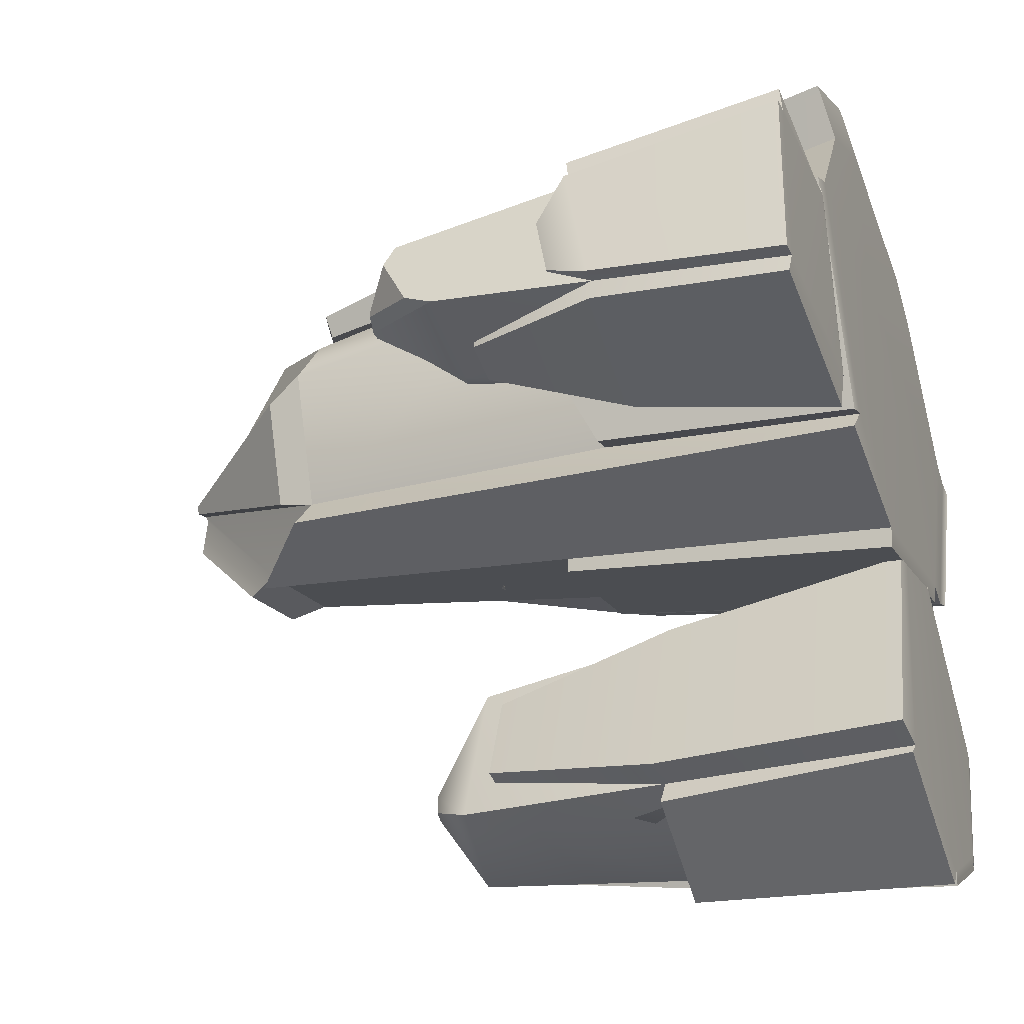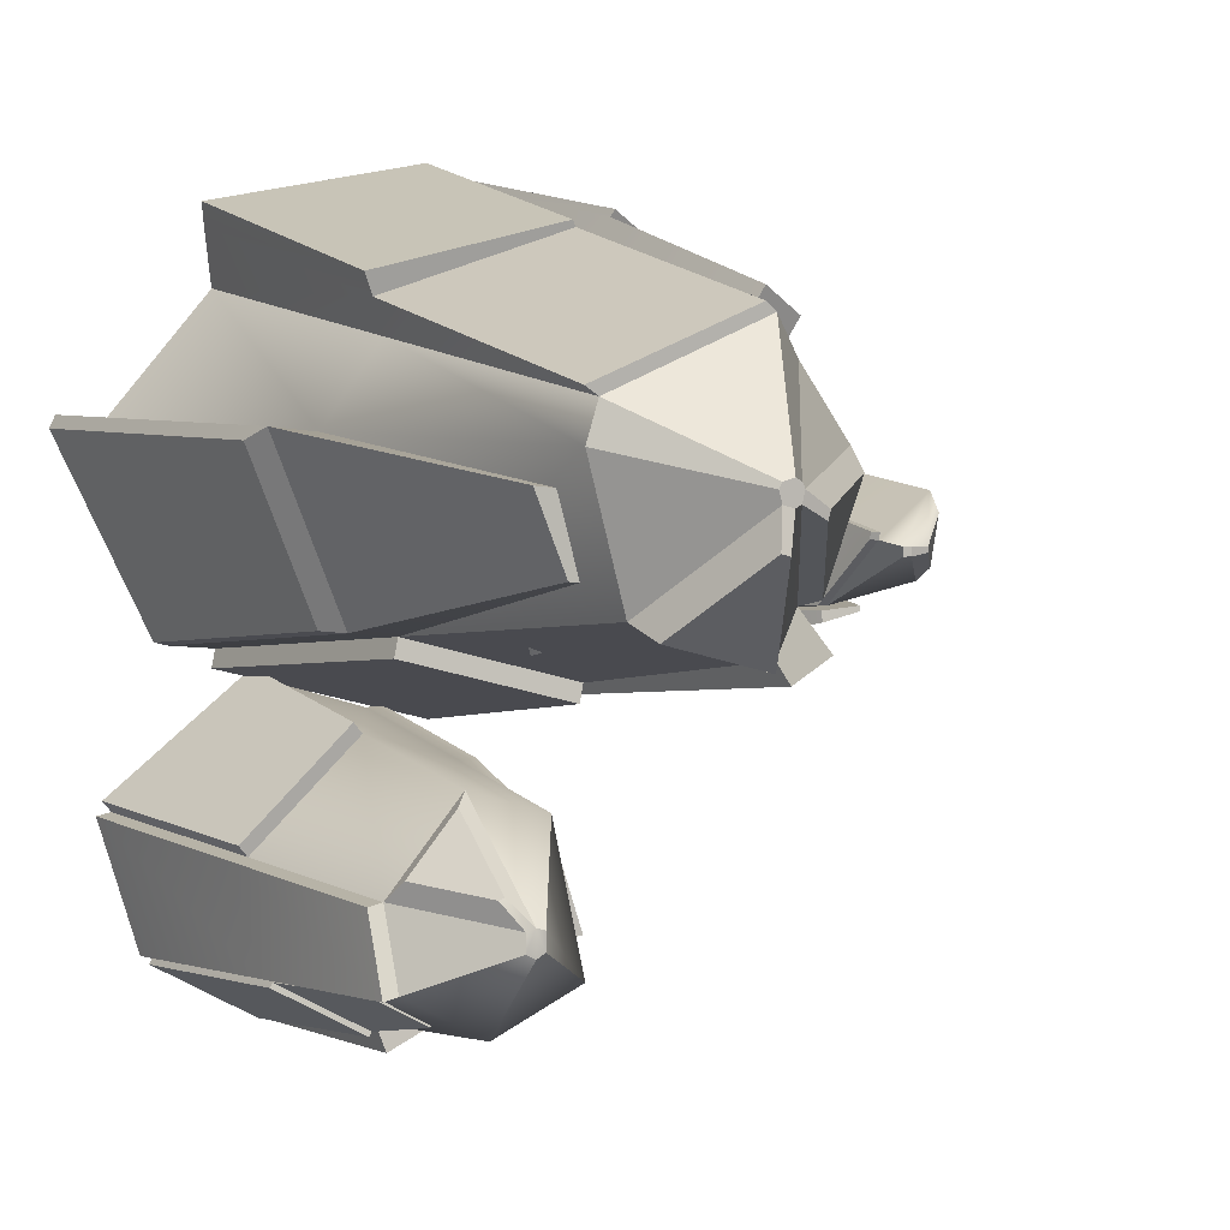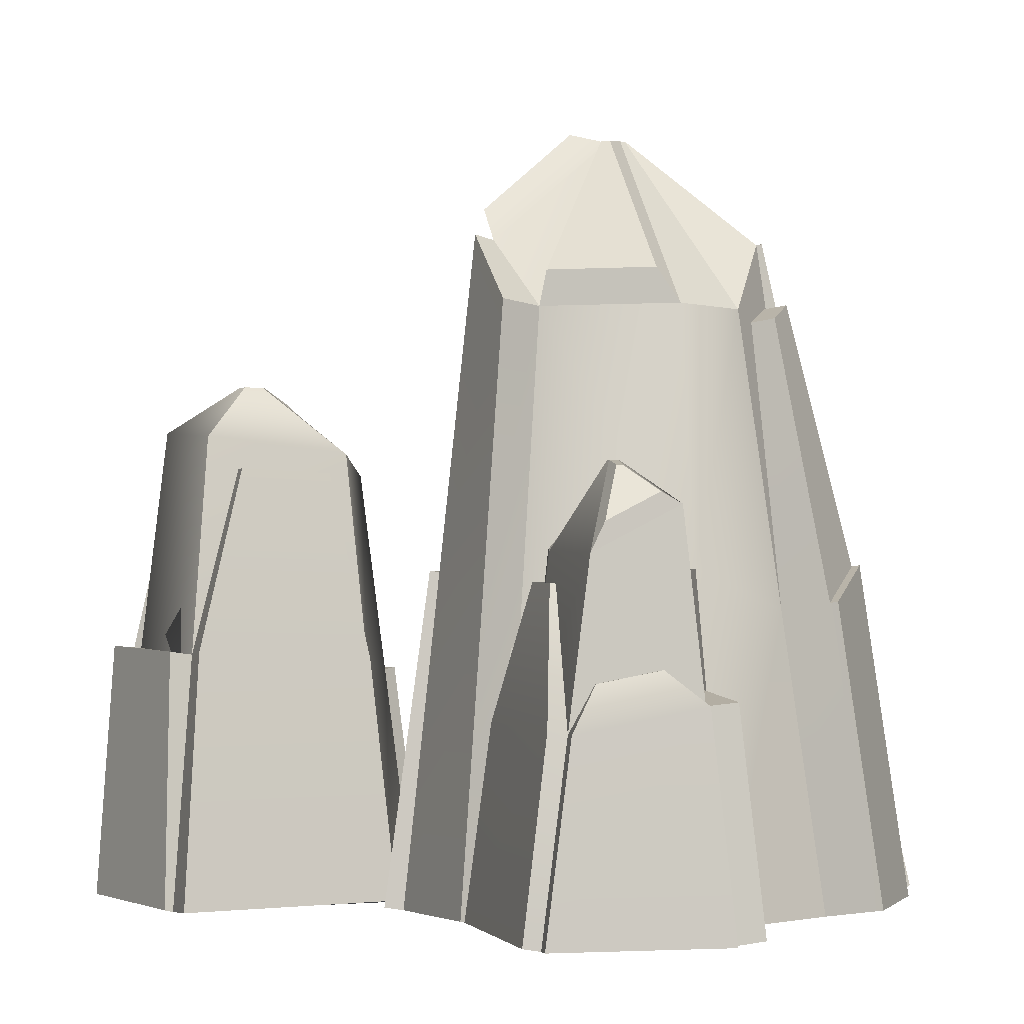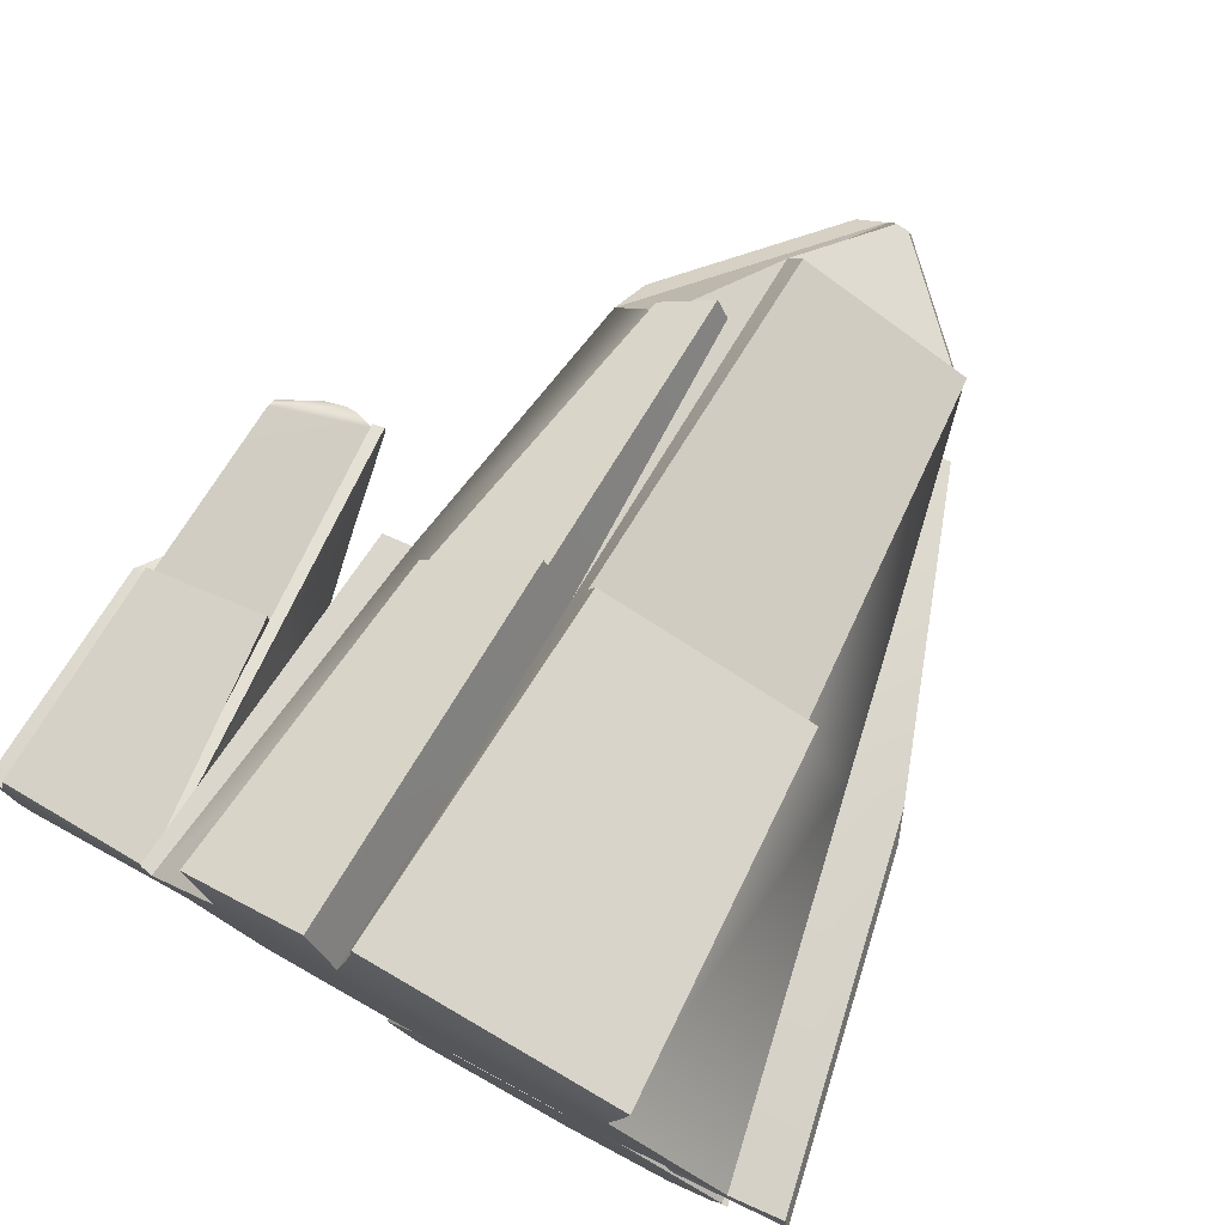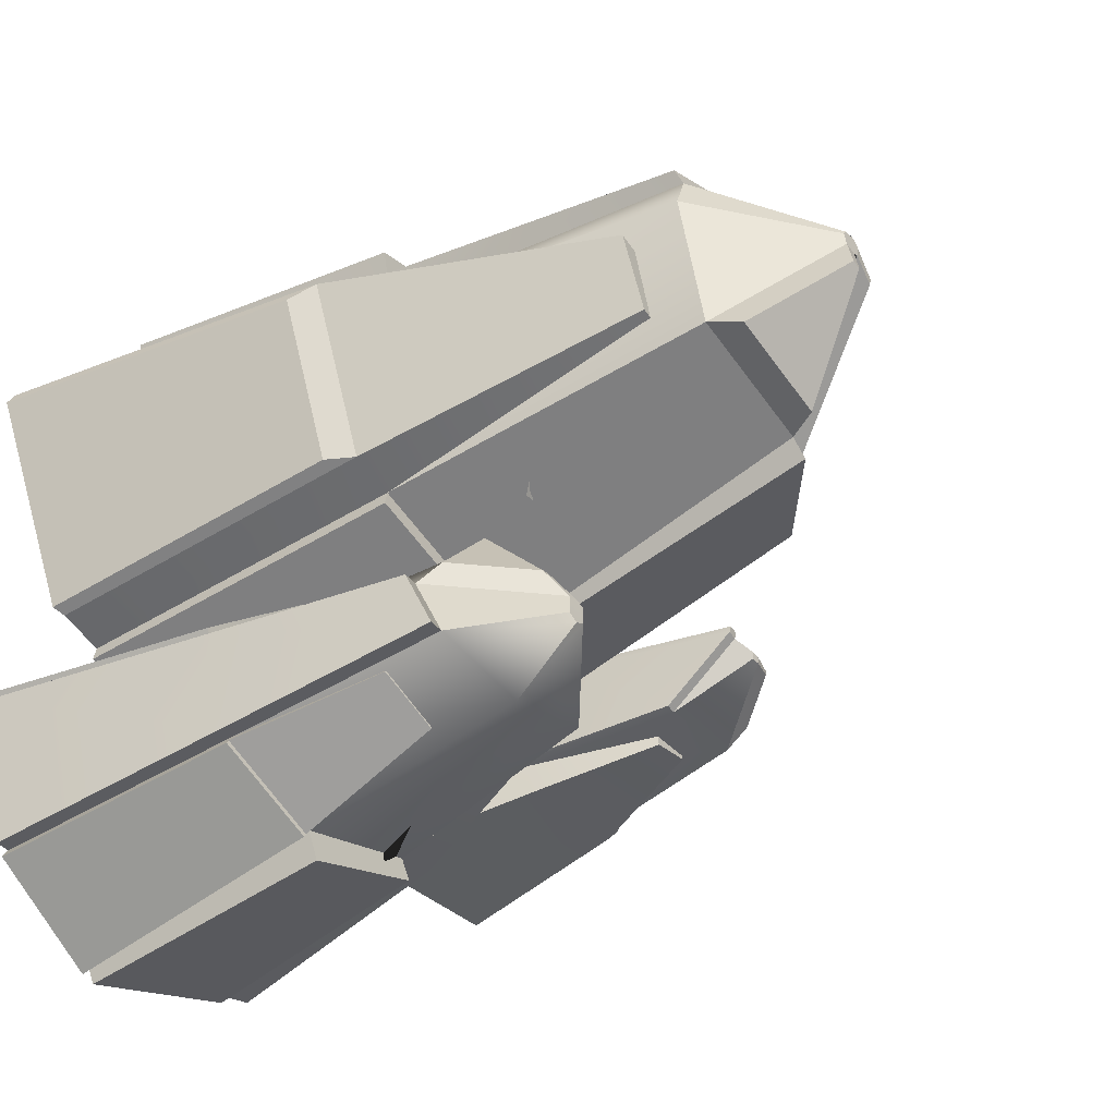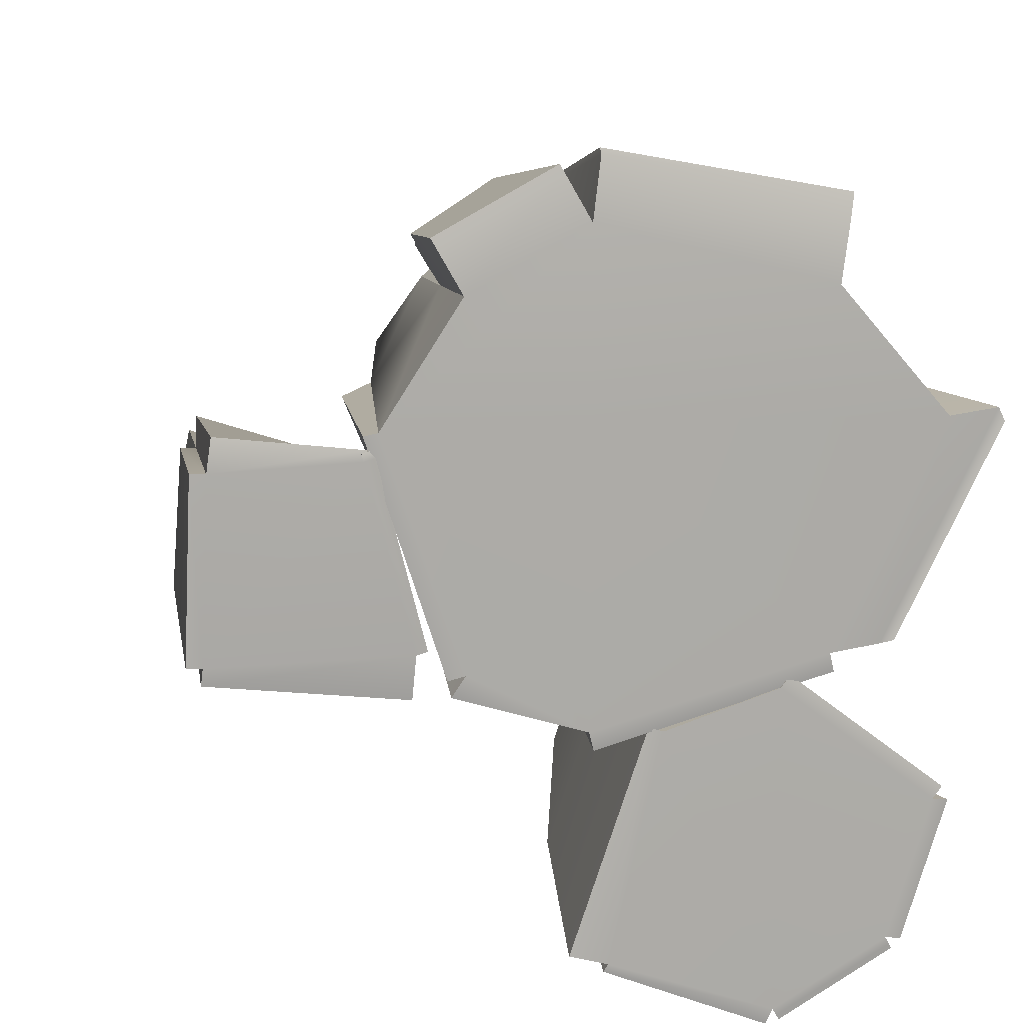
<metadata>
{"format":"obj","ext":"obj","renderer":"f3d","projection":"perspective","resolution":1024,"background":"white","views":[{"elev":-32.2,"azim":-70.0,"up":"+Z"},{"elev":4.4,"azim":150.8,"up":"+Z"},{"elev":-1.7,"azim":-98.8,"up":"+Y"},{"elev":78.3,"azim":28.7,"up":"+Z"},{"elev":-44.0,"azim":127.6,"up":"+Z"},{"elev":13.5,"azim":-12.1,"up":"+Z"}]}
</metadata>
<code>
g default
v -0.5 -0.5 0.5
v -0.1667 -0.5 0.6784
v 0.5 -0.5 0.5
v -0.2969 1.263 0.2969
v -0.09898 1.48 0.4029
v 0.3684 1.48 0.2103
v -0.4469 1.263 0.0905
v 0.4037 1.48 0.09898
v -0.2969 1.263 -0.2969
v -0.09898 1.48 -0.4029
v 0.2969 1.48 -0.2969
v -0.5 -0.5 -0.5
v -0.1667 -0.5 -0.6784
v 0.5 -0.5 -0.5
v -0.723 -0.5 0.1582
v -0.1667 -0.5 0.1667
v 0.8144 -0.5 0.1389
v 0.04224 1.809 0.02538
v 0.05916 1.809 0.03443
v 0.05916 1.809 0.008459
v 0.03311 1.809 0.008459
v 0.09299 1.809 0.02538
v 0.1021 1.809 0.008459
v 0.05916 1.809 -0.03443
v 0.04224 1.809 -0.02538
v 0.09299 1.809 -0.02538
v -0.3942 1.273 -0.4188
v -0.1356 1.49 -0.4633
v -0.5366 -0.4896 -0.5605
v -0.5856 0.4955 0.1017
v -0.399 0.2754 -0.3733
v -0.4658 0.3874 -0.49
v -0.1512 0.4901 -0.5714
v -0.133 0.4849 -0.5413
v 0.399 0.4849 -0.399
v 0.6101 0.4849 0.119
v 0.4345 0.4849 0.3559
v -0.133 0.4849 0.5413
v -0.399 0.377 0.399
v -0.4929 0.2697 -0.4113
v -0.5479 -0.4958 -0.5125
v -0.7614 -0.4901 0.1488
v -0.672 0.4945 0.06429
v -0.1376 -0.4658 0.8481
v -0.1008 0.5064 0.6392
v 0.5291 -0.4787 0.6702
v 0.4668 0.493 0.4542
v -0.06365 1.489 0.4281
v 0.4037 1.475 0.2361
v -0.1393 -0.4566 0.8634
v -0.0866 0.5156 0.6579
v 0.539 -0.4695 0.7371
v 0.4934 0.5022 0.517
v -0.04254 1.796 -0.0376
v -0.03542 1.796 -0.06401
v -0.3002 1.37 -0.276
v -0.4172 1.37 0.02644
v -0.5697 -0.4792 0.6263
v -0.2364 -0.4792 0.8046
v -0.2027 0.5057 0.6676
v -0.4687 0.3978 0.5252
v -0.1521 1.279 0.411
v -0.2853 1.225 0.3397
v -0.3203 1.236 0.4015
v -0.187 1.29 0.4728
v 0.9585 -0.488 0.154
v 0.7541 0.4969 0.1341
v 0.644 -0.488 -0.4849
v 0.543 0.4969 -0.3839
v 0.3083 1.331 -0.2184
v 0.3983 1.331 0.002601
v 0.4598 1.336 0.009052
v 0.3697 1.336 -0.212
v -0.1184 0.492 -0.5958
v -0.1521 -0.4929 -0.7329
v 0.4136 0.492 -0.4535
v 0.5146 -0.4929 -0.5545
v 0.085 1.834 -0.138
v 0.1111 1.834 -0.1311
v 0.2686 1.58 -0.3408
v -0.03714 1.58 -0.4226
v -0.5815 -0.4757 0.6471
v -0.2482 -0.4757 0.8254
v -0.2145 0.5092 0.6884
v -0.4805 0.4014 0.5461
v 0.9735 -0.4972 0.1169
v 0.7841 0.4159 0.09855
v 0.6821 -0.4972 -0.4753
v 0.5884 0.4159 -0.3817
g pCube1
f 82 83 84 85
f 51 50 52 53
f 18 19 20 21
f 20 19 22 23
f 20 24 25 21
f 24 20 23 26
f 32 33 13 29
f 75 74 76 77
f 13 16 15 12
f 16 13 14 17
f 15 16 2 1
f 3 2 16 17
f 87 86 88 89
f 3 17 36 37
f 40 41 42 43
f 15 1 39 30
f 4 5 19 18
f 7 4 18 21
f 19 5 6 22
f 6 8 23 22
f 23 8 11 26
f 10 9 25 24
f 54 55 56 57
f 78 79 80 81
f 9 10 28 27
f 34 13 33
f 13 12 29
f 12 31 32 29
f 9 31 30 7
f 32 31 9 27
f 27 28 33 32
f 10 34 33 28
f 35 34 10 11
f 8 36 35 11
f 37 36 8 6
f 48 45 47 49
f 39 38 5 4
f 30 39 4 7
f 31 12 41 40
f 12 15 42 41
f 15 30 43 42
f 30 31 40 43
f 38 2 44 45
f 2 3 46 44
f 3 37 47 46
f 5 38 45 48
f 37 6 49 47
f 6 5 48 49
f 45 44 50 51
f 44 46 52 50
f 46 47 53 52
f 47 45 51 53
f 21 25 55 54
f 25 9 56 55
f 9 7 57 56
f 7 21 54 57
f 1 2 59 58
f 2 38 60 59
f 62 63 64 65
f 39 1 58 61
f 38 39 63 62
f 39 61 64 63
f 61 60 65 64
f 60 38 62 65
f 36 17 66 67
f 17 14 68 66
f 14 35 69 68
f 70 71 72 73
f 35 36 71 70
f 36 67 72 71
f 67 69 73 72
f 69 35 70 73
f 13 34 74 75
f 34 35 76 74
f 35 14 77 76
f 14 13 75 77
f 24 26 79 78
f 26 11 80 79
f 11 10 81 80
f 10 24 78 81
f 58 59 83 82
f 59 60 84 83
f 60 61 85 84
f 61 58 82 85
f 67 66 86 87
f 66 68 88 86
f 68 69 89 88
f 69 67 87 89
g default
v -0.2684 0.8056 0.4012
v -0.02898 0.5279 0.5036
v 0.4612 -0.3166 0.5
v -0.4356 0.5951 0.07389
v 0 0 0
v 0.6709 -0.2979 0
v -0.306 0.4017 -0.3331
v 0 0 -0.5
v 0.5 0.1069 -0.3487
g pPlane1
f 90 91 94 93
f 91 92 95 94
f 93 94 97 96
f 94 95 98 97
g default
v -1.16 -0.488 0.06902
v -0.7615 -0.4982 0.08446
v -1.105 0.6614 -0.05004
v -0.8707 0.7623 -0.1745
v -1.151 0.5312 -0.3052
v -0.8536 0.5414 -0.3619
v -1.183 -0.488 -0.4397
v -0.6287 -0.488 -0.4397
v -0.9628 0.7821 -0.1923
v -0.9356 0.7821 -0.1923
v -0.9356 0.7821 -0.2196
v -0.9628 0.7821 -0.2196
v -1.166 0.06214 -0.3671
v -1.13 0.1325 0.00475
v -0.8205 0.1822 -0.05531
v -0.7501 0.06767 -0.3977
v -0.7535 0.0764 -0.5052
v -1.162 0.07088 -0.4198
v -0.6387 -0.4793 -0.563
v -1.188 -0.4793 -0.4895
v -0.8938 0.4539 -0.3824
v -1.021 0.4522 -0.3731
v -0.8949 0.4565 -0.4152
v -1.019 0.4549 -0.3892
v -1.226 -0.4863 -0.437
v -1.203 -0.4863 0.07176
v -1.174 0.1342 0.007494
v -1.209 0.06385 -0.3644
v -1.113 0.6934 -0.1097
v -1.141 0.6147 -0.2638
v -1.027 0.7663 -0.1957
v -1.027 0.7663 -0.2121
v -1.145 -0.4783 0.1621
v -0.7495 -0.4885 0.1126
v -0.8304 0.1919 -0.01574
v -1.126 0.1422 0.09389
v -0.788 0.1873 -0.05072
v -0.7176 0.07277 -0.3931
v -0.8208 0.5464 -0.3596
v -0.8379 0.7673 -0.1722
v -0.5966 -0.4828 -0.4328
v -0.7294 -0.493 0.09136
v -0.8242 0.1863 -0.03387
v -0.8737 0.7666 -0.1529
v -0.7917 0.1914 -0.02928
v -0.8409 0.7715 -0.1506
v -0.766 -0.4942 0.1058
v -0.7339 -0.489 0.1127
v -1.137 0.192 -0.2937
v -1.119 0.2267 -0.1101
v -1.158 0.1928 -0.2923
v -1.14 0.2275 -0.1087
g pCube4
f 112 113 102 101
f 107 108 109 110
f 103 104 114 111
f 105 106 100 99
f 135 136 137 138
f 111 112 101 103
f 101 102 108 107
f 102 104 109 108
f 104 103 110 109
f 128 127 129 130
f 123 124 125 126
f 131 132 133 134
f 140 139 136 135
f 116 115 117 118
f 120 119 121 122
f 114 106 117 115
f 106 105 118 117
f 105 111 116 118
f 111 114 119 120
f 114 115 121 119
f 115 116 122 121
f 116 111 120 122
f 105 99 124 123
f 99 112 125 124
f 148 147 149 150
f 111 105 123 126
f 103 101 127 128
f 101 107 129 127
f 107 110 130 129
f 110 103 128 130
f 99 100 132 131
f 100 113 133 132
f 113 112 134 133
f 112 99 131 134
f 114 104 137 136
f 104 102 138 137
f 142 141 143 144
f 100 106 139 140
f 106 114 136 139
f 141 145 146 143
f 102 113 141 142
f 135 138 144 143
f 138 102 142 144
f 113 100 145 141
f 100 140 146 145
f 140 135 143 146
f 112 111 147 148
f 111 126 149 147
f 126 125 150 149
f 125 112 148 150
g default
v 0.03953 -0.4995 -0.6895
v 0.3635 -0.4995 -0.5893
v 0.8105 -0.4995 -0.9383
v 0.1548 0.8489 -0.8197
v 0.3635 0.7901 -0.7551
v 0.5678 0.7531 -1.021
v 0.0861 0.8967 -1.241
v 0.3635 0.9191 -1.356
v 0.5722 0.8489 -1.237
v -0.1093 -0.4995 -1.345
v 0.3635 -0.4995 -1.522
v 0.6875 -0.4995 -1.337
v 0.3091 1.06 -1.059
v 0.3091 1.06 -1.136
v 0.2821 1.06 -1.121
v 0.2821 1.06 -1.067
v 0.336 1.06 -1.121
v 0.336 1.06 -1.067
v 0.6143 0.7595 -1.029
v 0.6187 0.8553 -1.245
v 0.857 -0.493 -0.9462
v 0.734 -0.493 -1.345
v 0.3635 0.2562 -1.433
v -0.005225 0.2443 -1.29
v 0.1009 0.2188 -0.7588
v 0.3635 0.1874 -0.6776
v 0.6812 0.1677 -0.9824
v 0.7277 0.1742 -0.9904
v 0.6726 0.2252 -1.292
v 0.6261 0.2188 -1.284
v 0.6381 0.2213 -1.305
v 0.3756 0.2587 -1.454
v 0.6995 -0.497 -1.358
v 0.3756 -0.497 -1.542
v 0.5622 0.6684 -1.258
v 0.4065 0.6906 -1.347
v 0.5693 0.6699 -1.271
v 0.4136 0.6921 -1.359
v 0.6461 0.223 -1.319
v 0.3835 0.2604 -1.468
v 0.7075 -0.4953 -1.372
v 0.3835 -0.4953 -1.556
v 0.3355 0.2643 -1.515
v -0.02632 0.254 -1.355
v 0.3445 -0.4948 -1.566
v -0.1201 -0.493 -1.369
v 0.3917 -0.4936 -0.5565
v 0.8387 -0.4936 -0.9054
v 0.7094 0.1736 -0.9496
v 0.3917 0.1933 -0.6448
v 0.406 0.8392 -0.7889
v 0.5396 0.815 -0.9628
v 0.388 1.015 -0.993
v 0.3704 1.015 -0.9875
v -0.1067 0.2528 -1.272
v 0.05293 0.2273 -0.7548
v -0.2159 -0.491 -1.317
v -0.001075 -0.491 -0.6796
v 0.09278 0.7987 -1.151
v 0.1475 0.7814 -0.8746
v 0.03951 0.7991 -1.142
v 0.123 0.7898 -0.8724
g pCube2
f 175 176 155 154
f 176 177 156 155
f 163 164 165 166
f 167 164 163 168
f 157 158 173 174
f 158 159 180 173
f 161 152 151 160
f 153 152 161 162
f 170 169 178 179
f 154 157 174 175
f 158 157 165 164
f 157 154 166 165
f 154 155 163 166
f 159 158 164 167
f 201 202 203 204
f 156 159 167 168
f 159 156 169 170
f 156 177 178 169
f 153 162 172 171
f 180 159 170 179
f 194 193 195 196
f 206 205 207 208
f 151 152 176 175
f 197 198 199 200
f 178 177 153 171
f 179 178 171 172
f 162 180 179 172
f 190 189 191 192
f 186 185 187 188
f 180 162 183 181
f 162 161 184 183
f 161 173 182 184
f 173 180 185 186
f 180 181 187 185
f 181 182 188 187
f 182 173 186 188
f 182 181 189 190
f 181 183 191 189
f 183 184 192 191
f 184 182 190 192
f 174 173 193 194
f 173 161 195 193
f 161 160 196 195
f 160 174 194 196
f 152 153 198 197
f 153 177 199 198
f 177 176 200 199
f 176 152 197 200
f 155 156 202 201
f 156 168 203 202
f 168 163 204 203
f 163 155 201 204
f 210 209 211 212
f 174 160 207 205
f 160 151 208 207
f 151 175 206 208
f 175 174 209 210
f 174 205 211 209
f 205 206 212 211
f 206 175 210 212
g default
v -1.143 -0.4089 -0.3733
v -1.121 -0.1914 -0.0425
v -0.9255 0.05144 0.02391
v -1.019 0.03306 -0.4057
v -0.9653 0.02058 -0.2094
v -0.7976 -0.01088 -0.1075
v -0.8653 0.1425 -0.4221
v -0.7848 0.1625 -0.3825
v -0.876 0.4046 -0.2428
g pPlane4
f 213 214 217 216
f 214 215 218 217
f 216 217 220 219
f 217 218 221 220
g default
v -0.2433 1.077 0.3164
v 0.02759 1.014 0.3101
v 0.3123 1.214 0.1931
v -0.4373 0.8743 -0.05515
v 0.04539 1.014 0.000694
v 0.3761 1.17 -0.08414
v -0.2242 0.7839 -0.3506
v 0.1858 0.7992 -0.4323
v 0.3525 1.014 -0.2135
g pPlane2
f 222 223 226 225
f 223 224 227 226
f 225 226 229 228
f 226 227 230 229
g default
v 0.06466 0.08409 -0.7986
v 0.3356 -0.3208 -0.7052
v 0.6202 -0.4282 -0.8222
v -0.07401 -0.2495 -1.181
v 0.3703 -0.2629 -1.187
v 0.6841 -0.4047 -1.099
v 0.08374 0.3023 -1.366
v 0.263 0.7169 -1.127
v 0.4878 0.2506 -1.139
g pPlane3
f 231 232 235 234
f 232 233 236 235
f 234 235 238 237
f 235 236 239 238

</code>
